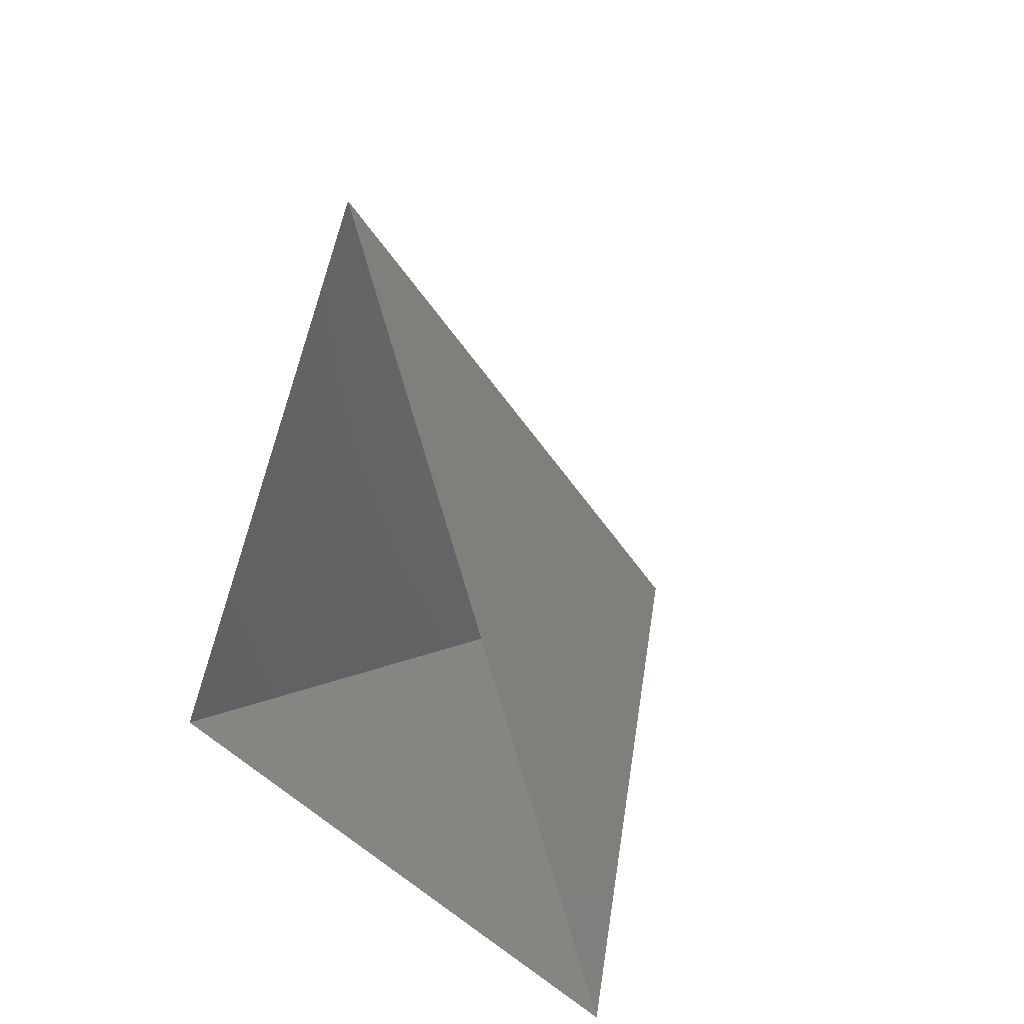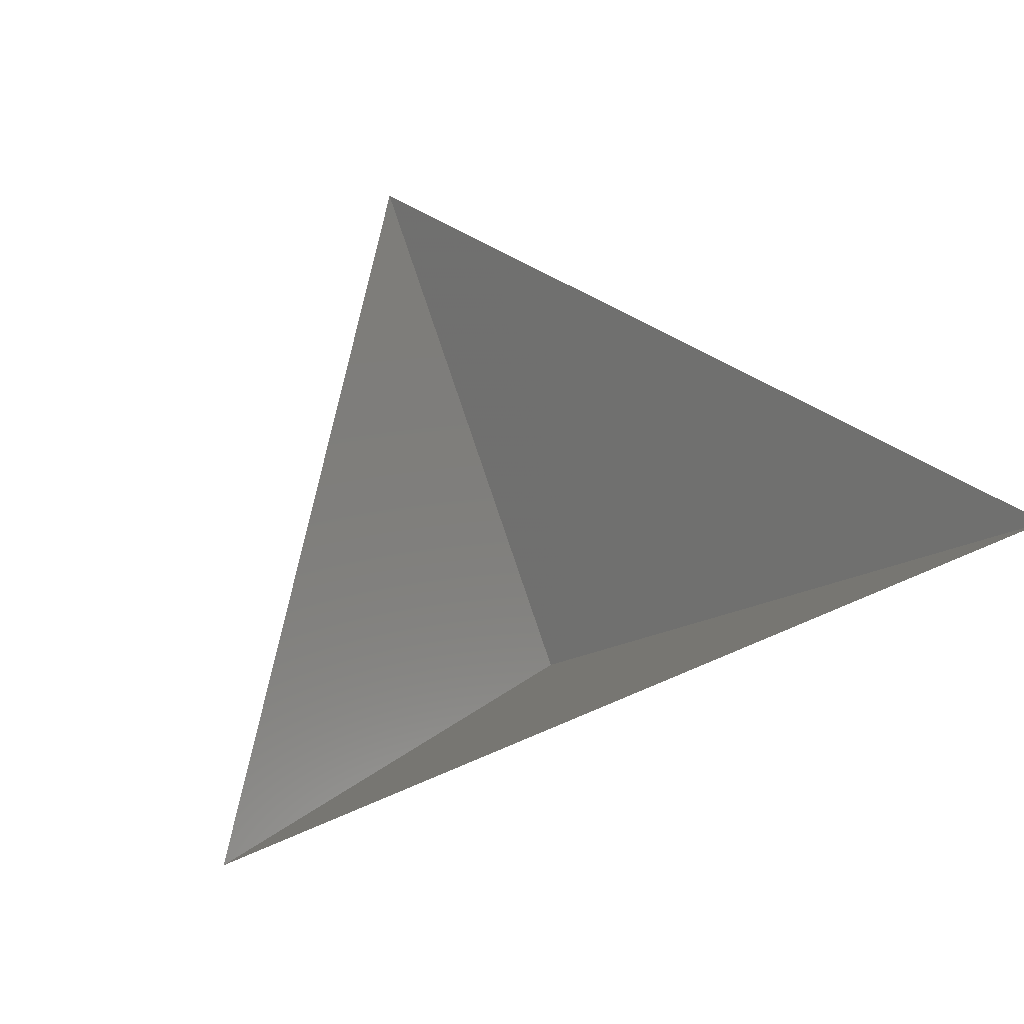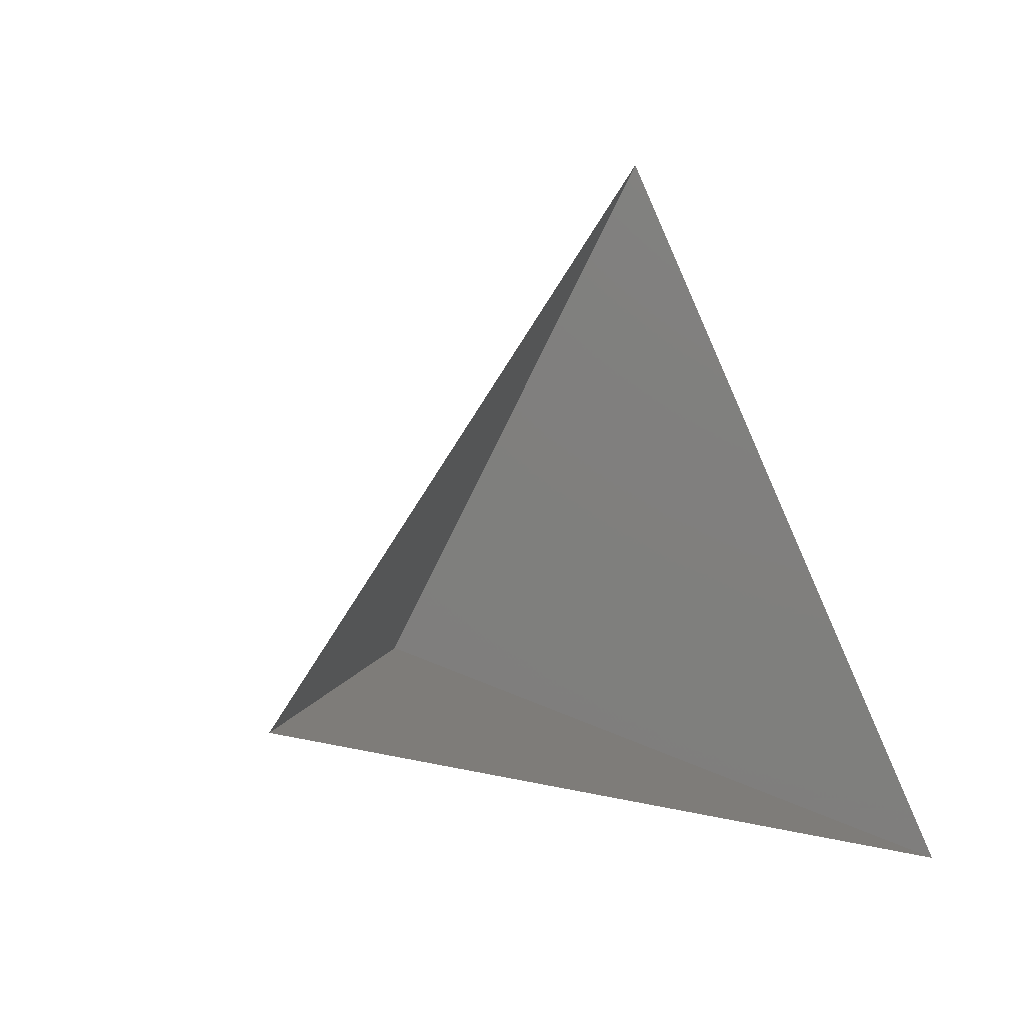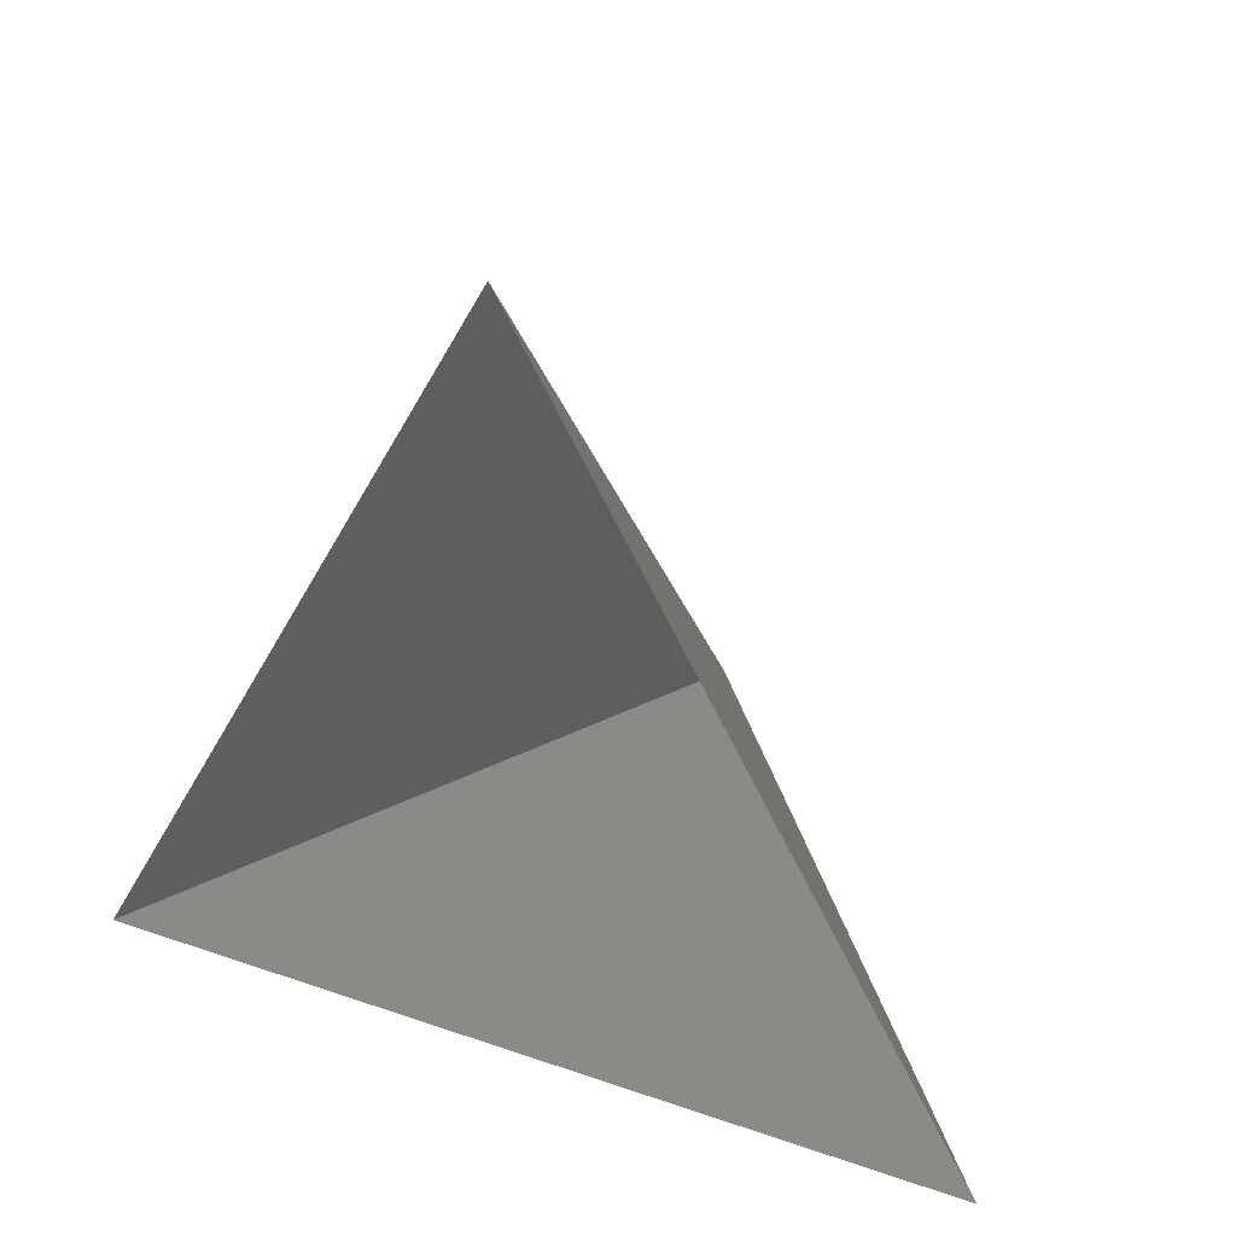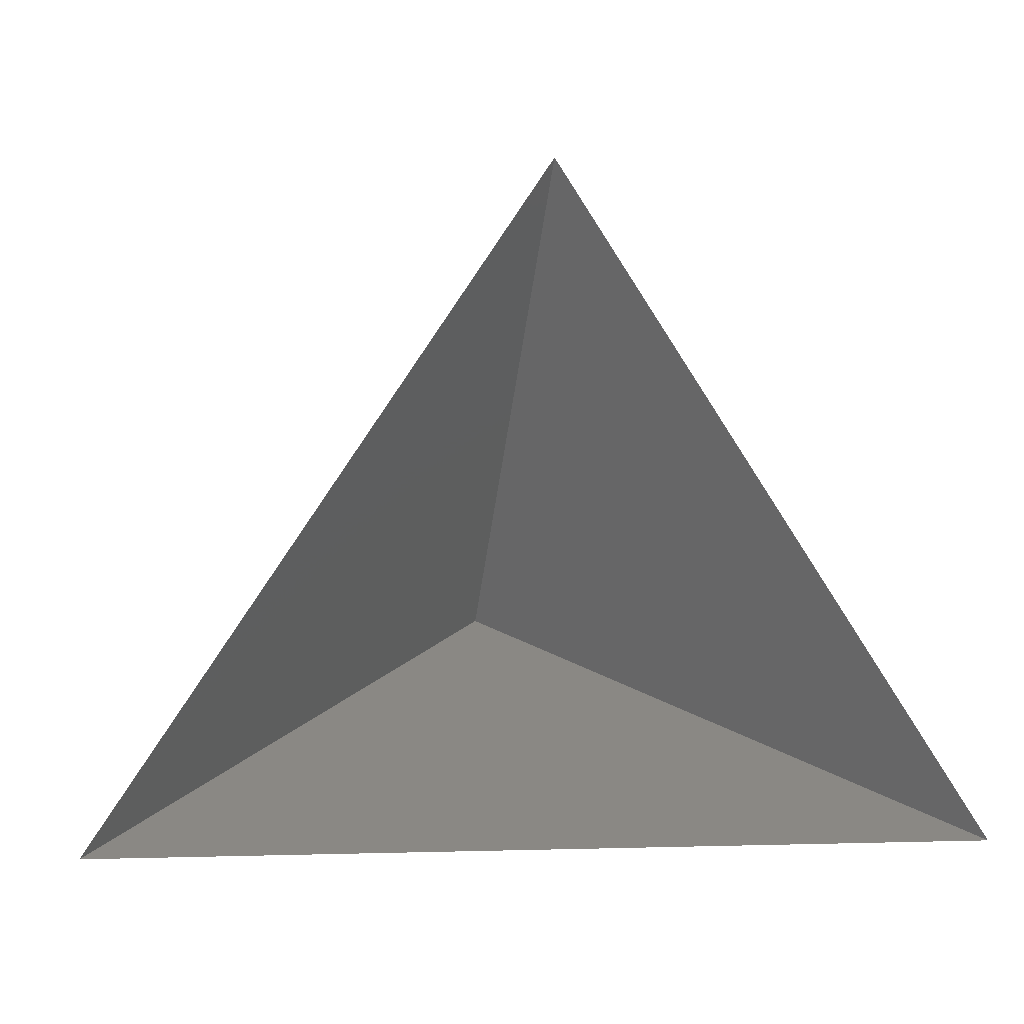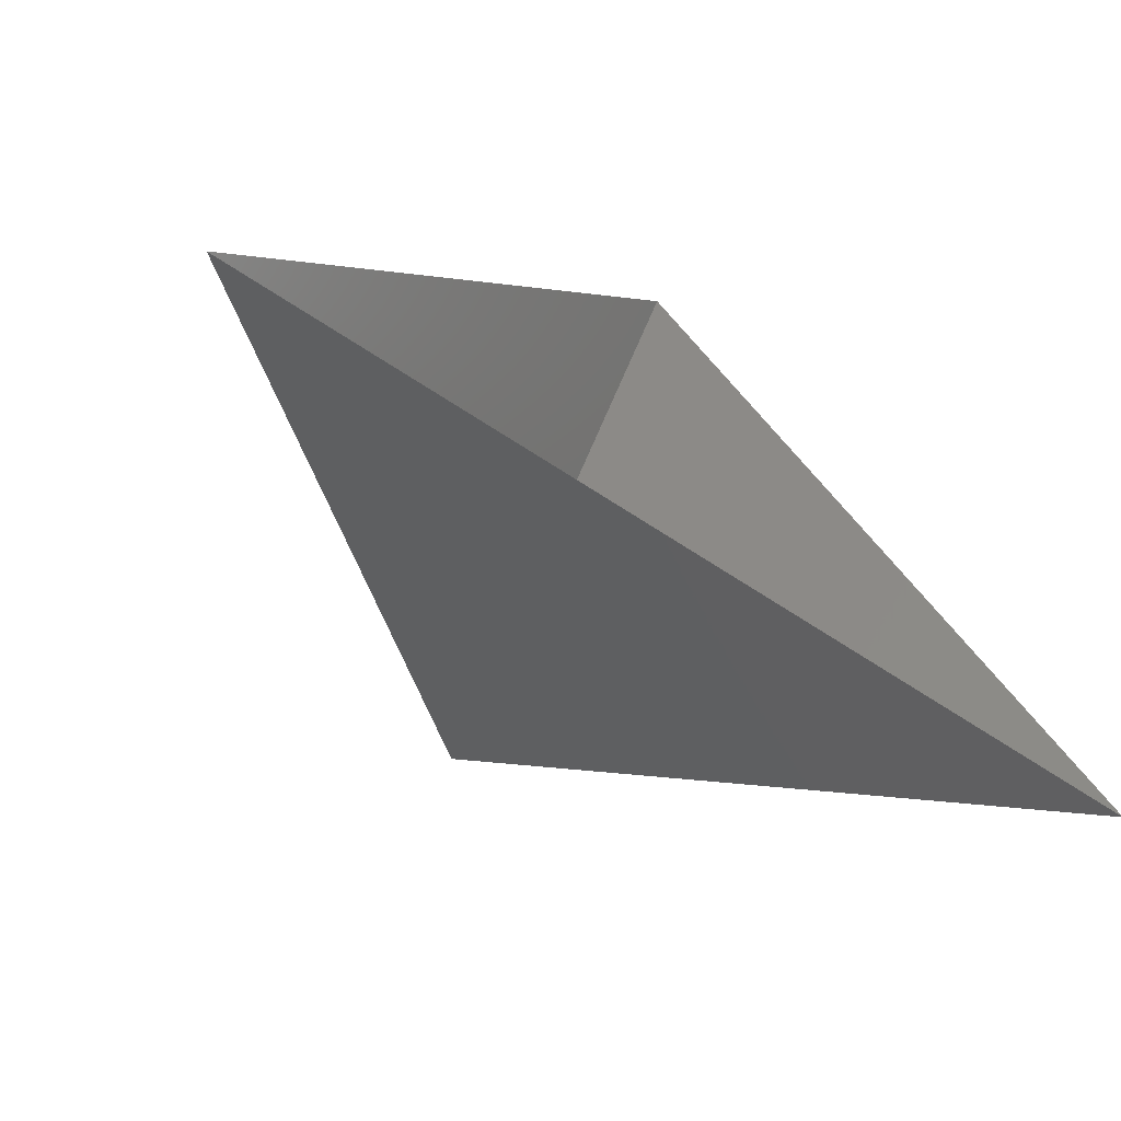
<metadata>
{"format":"stl","ext":"stl","renderer":"f3d","projection":"perspective","resolution":1024,"background":"white","views":[{"elev":14.1,"azim":58.6,"up":"+Y"},{"elev":59.7,"azim":-24.4,"up":"+Z"},{"elev":-18.4,"azim":-43.5,"up":"+Y"},{"elev":20.4,"azim":32.5,"up":"+Y"},{"elev":-3.7,"azim":-12.9,"up":"+Y"},{"elev":-66.6,"azim":-33.5,"up":"+Y"}]}
</metadata>
<code>
# stl→obj: 4 verts, 3 faces
v -5 -17 51.32
v 7 -17 51.32
v 1 -14 46.32
v 1 -8 51.32
f 1 2 3
f 2 4 3
f 4 1 3

</code>
